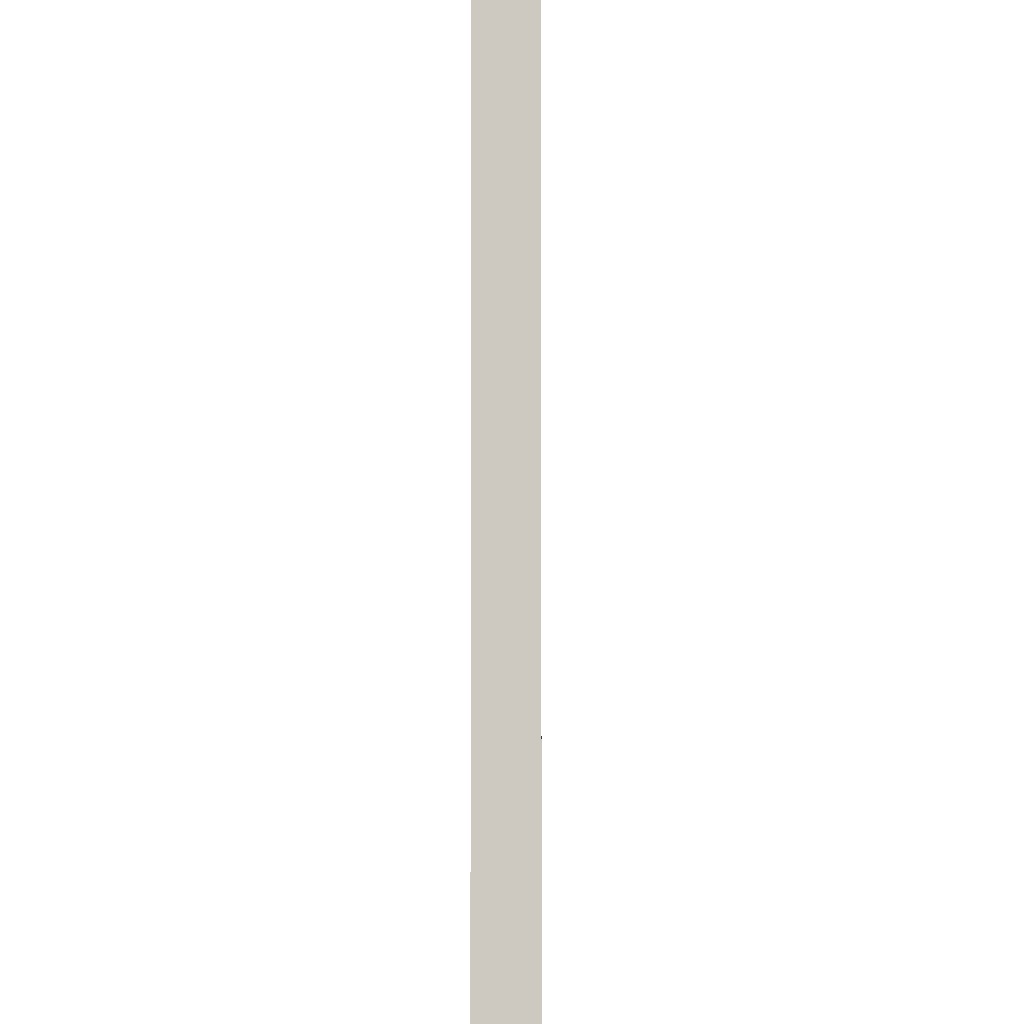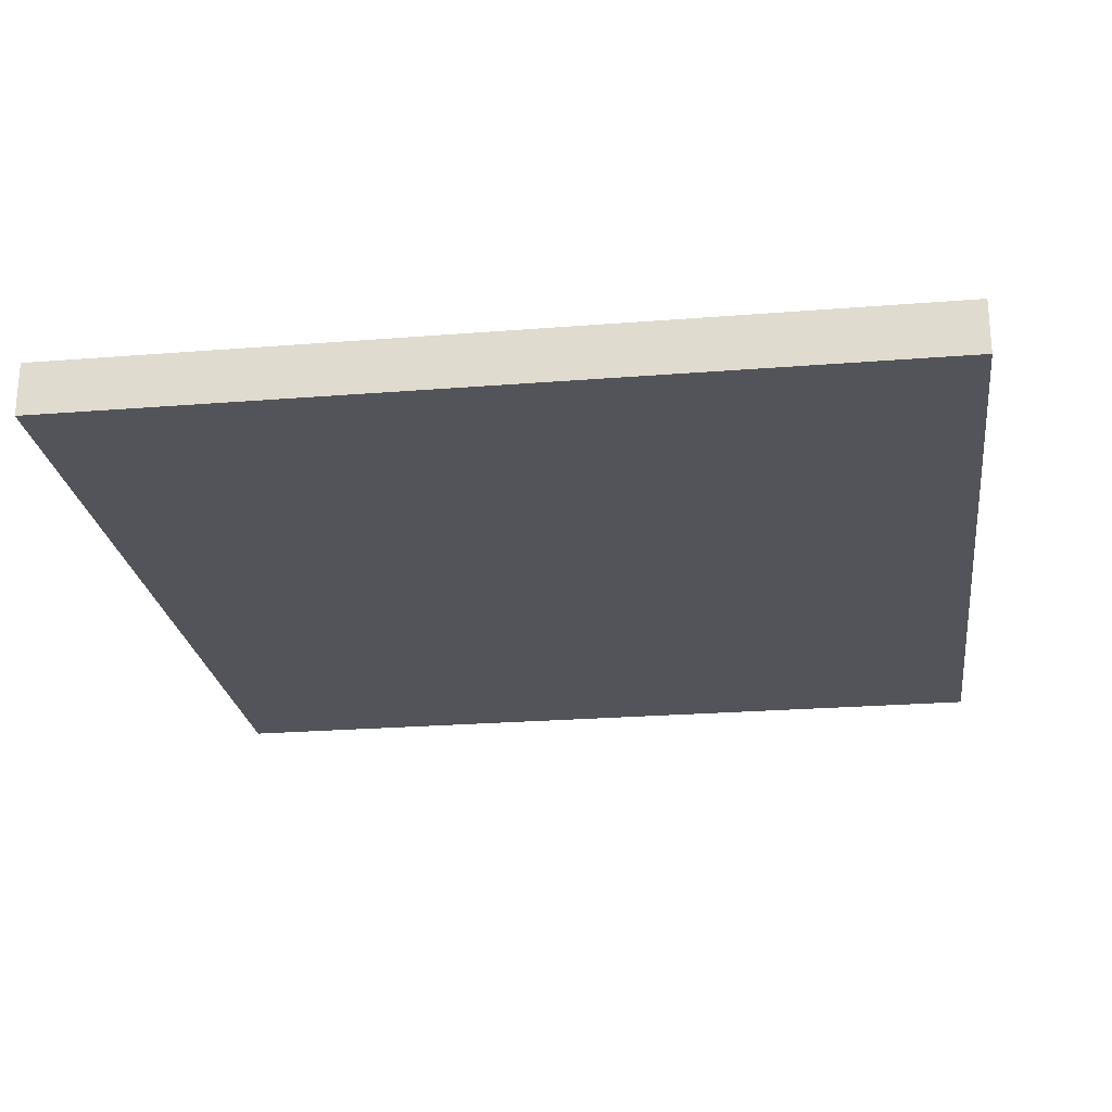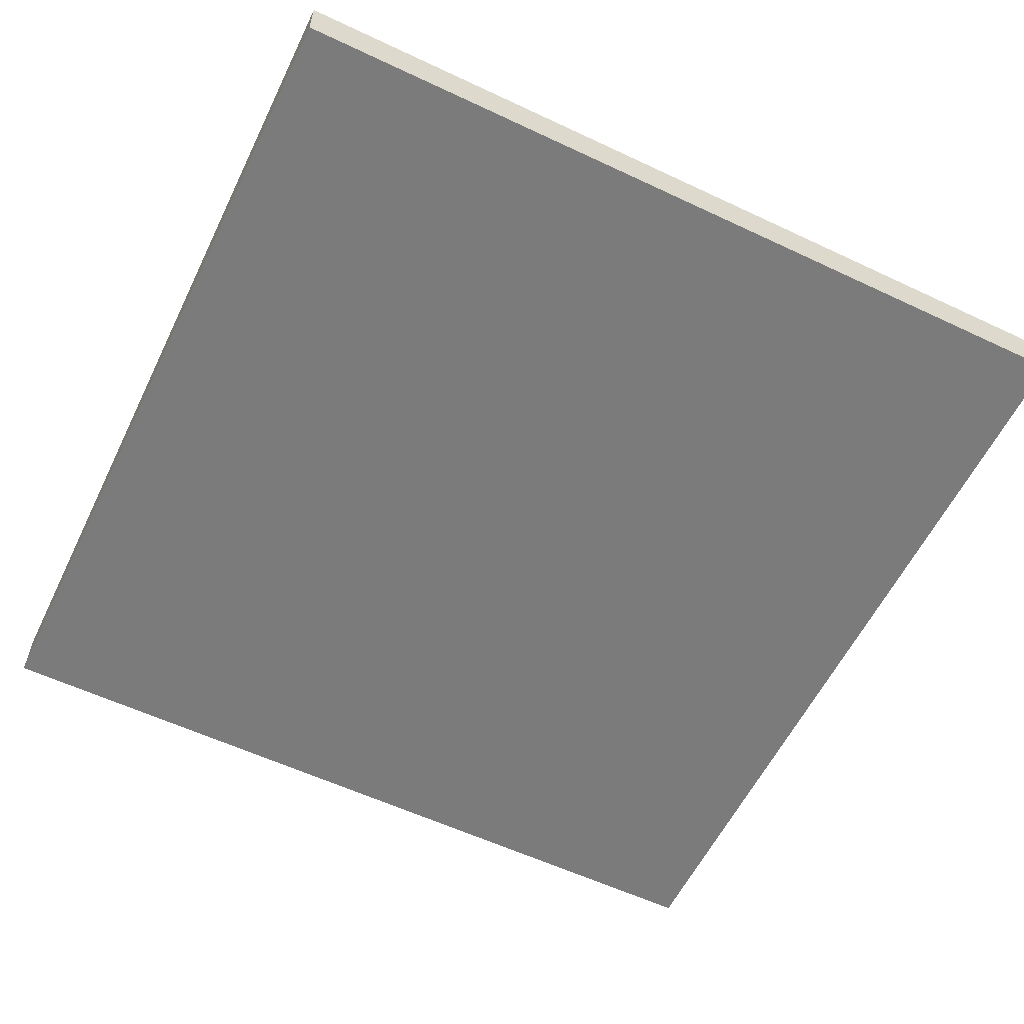
<metadata>
{"format":"obj","ext":"obj","renderer":"f3d","projection":"perspective","resolution":1024,"background":"white","views":[{"elev":-3.6,"azim":90.6,"up":"+Z"},{"elev":-23.9,"azim":-82.4,"up":"+Y"},{"elev":-58.5,"azim":-115.9,"up":"+Y"}]}
</metadata>
<code>
o
v -1.6 0 1.6
v -1.6 0 -1.6
v -1.6 0.1 1.6
v -1.6 0.1 0.9
v -1.6 0.1 0.8
v -1.6 0.1 -0.4
v -1.6 0.1 -0.5
v -1.6 0.1 -0.7
v -1.6 0.1 -0.8
v -1.6 0.1 -1.5
v -1.6 0.1 -1.6
v -1.6 0.2 1.6
v -1.6 0.2 0.9
v -1.6 0.2 0.8
v -1.6 0.2 -0.4
v -1.6 0.2 -0.5
v -1.6 0.2 -0.7
v -1.6 0.2 -0.8
v -1.6 0.2 -1.5
v -1.6 0.2 -1.6
v 1.6 0 1.6
v 1.6 0 -1.6
v 1.6 0.1 1.6
v 1.6 0.1 0.3
v 1.6 0.1 0.2
v 1.6 0.1 -0.5
v 1.6 0.1 -0.6
v 1.6 0.1 -1.6
v 1.6 0.2 1.6
v 1.6 0.2 0.3
v 1.6 0.2 0.2
v 1.6 0.2 -0.5
v 1.6 0.2 -0.6
v 1.6 0.2 -1.6
v -1.6 0 1.6
v -1.6 0.1 1.6
v -1.6 0.2 1.6
v 0.9 0.1 1.6
v 0.9 0.2 1.6
v 1.1 0.1 1.6
v 1.1 0.2 1.6
v 1.6 0 1.6
v 1.6 0.1 1.6
v 1.6 0.2 1.6
v -1.6 0 -1.6
v -1.6 0.1 -1.6
v -1.6 0.2 -1.6
v -1.5 0.1 -1.6
v -1.5 0.2 -1.6
v 0.1 0.1 -1.6
v 0.1 0.2 -1.6
v 0.2 0.1 -1.6
v 0.2 0.2 -1.6
v 1.6 0 -1.6
v 1.6 0.1 -1.6
v 1.6 0.2 -1.6
v -1.6 0 1.6
v 1.6 0 1.6
v -1.6 0 -1.6
v 1.6 0 -1.6
v -1.6 0.2 1.6
v 0.9 0.2 1.6
v 1.1 0.2 1.6
v 1.6 0.2 1.6
v 0.8 0.2 1.5
v 0.9 0.2 1.5
v 1 0.2 1.5
v 1.1 0.2 1.5
v -0.9 0.2 1.4
v -0.7 0.2 1.4
v 0.5 0.2 1.4
v 0.6 0.2 1.4
v 0.8 0.2 1.4
v 1 0.2 1.4
v 1.3 0.2 1.4
v 1.4 0.2 1.4
v -0.9 0.2 1.3
v -0.8 0.2 1.3
v -0.7 0.2 1.3
v -0.6 0.2 1.3
v -0.1 0.2 1.3
v 0 0.2 1.3
v 0.6 0.2 1.3
v 0.7 0.2 1.3
v 1.3 0.2 1.3
v 1.4 0.2 1.3
v -1.2 0.2 1.2
v -1.1 0.2 1.2
v -0.8 0.2 1.2
v -0.7 0.2 1.2
v -0.6 0.2 1.2
v -0.5 0.2 1.2
v 0.5 0.2 1.2
v 0.6 0.2 1.2
v -0.7 0.2 1.1
v -0.5 0.2 1.1
v -0.2 0.2 1.1
v -0.1 0.2 1.1
v 0.2 0.2 1.1
v 0.3 0.2 1.1
v 0.6 0.2 1.1
v 0.7 0.2 1.1
v 1 0.2 1.1
v 1.2 0.2 1.1
v -1.5 0.2 1
v -1.4 0.2 1
v -1.1 0.2 1
v -1 0.2 1
v -0.2 0.2 1
v 0 0.2 1
v 0.2 0.2 1
v 0.3 0.2 1
v 0.4 0.2 1
v 1.1 0.2 1
v 1.2 0.2 1
v -1.6 0.2 0.9
v -1.5 0.2 0.9
v -1.2 0.2 0.9
v -1 0.2 0.9
v 0.3 0.2 0.9
v 0.4 0.2 0.9
v 0.9 0.2 0.9
v 1 0.2 0.9
v 1.1 0.2 0.9
v -1.6 0.2 0.8
v -1.4 0.2 0.8
v 0.9 0.2 0.8
v 1 0.2 0.8
v 1.2 0.2 0.8
v 1.3 0.2 0.8
v -0.9 0.2 0.7
v -0.7 0.2 0.7
v -0.5 0.2 0.7
v -0.4 0.2 0.7
v 1.3 0.2 0.7
v 1.4 0.2 0.7
v -1 0.2 0.6
v -0.9 0.2 0.6
v -0.8 0.2 0.6
v -0.7 0.2 0.6
v -0.5 0.2 0.6
v -0.4 0.2 0.6
v -0.2 0.2 0.6
v 0 0.2 0.6
v 1.2 0.2 0.6
v 1.3 0.2 0.6
v 1.4 0.2 0.6
v 1.5 0.2 0.6
v -1 0.2 0.5
v -0.8 0.2 0.5
v -0.2 0.2 0.5
v -0.1 0.2 0.5
v 0 0.2 0.5
v 0.1 0.2 0.5
v 0.3 0.2 0.5
v 0.5 0.2 0.5
v 0.7 0.2 0.5
v 0.8 0.2 0.5
v 1 0.2 0.5
v 1.1 0.2 0.5
v 1.3 0.2 0.5
v 1.5 0.2 0.5
v -1.4 0.2 0.4
v -1.3 0.2 0.4
v -0.8 0.2 0.4
v -0.7 0.2 0.4
v -0.4 0.2 0.4
v -0.3 0.2 0.4
v -0.1 0.2 0.4
v 0.1 0.2 0.4
v 0.3 0.2 0.4
v 0.5 0.2 0.4
v 0.9 0.2 0.4
v 1 0.2 0.4
v -1.3 0.2 0.3
v -1.2 0.2 0.3
v 0.7 0.2 0.3
v 0.8 0.2 0.3
v 1 0.2 0.3
v 1.1 0.2 0.3
v 1.4 0.2 0.3
v 1.6 0.2 0.3
v -1.4 0.2 0.2
v -1.3 0.2 0.2
v -0.8 0.2 0.2
v -0.7 0.2 0.2
v 0.9 0.2 0.2
v 1 0.2 0.2
v 1.2 0.2 0.2
v 1.3 0.2 0.2
v 1.4 0.2 0.2
v 1.6 0.2 0.2
v -1.3 0.2 0.1
v -1.2 0.2 0.1
v -0.4 0.2 0.1
v -0.3 0.2 0.1
v 0.1 0.2 0.1
v 0.3 0.2 0.1
v 0 0.2 0
v 0.1 0.2 0
v 0.2 0.2 0
v 0.3 0.2 0
v 0.9 0.2 0
v 1 0.2 0
v 1.2 0.2 0
v 1.3 0.2 0
v -0.8 0.2 -0.1
v -0.6 0.2 -0.1
v 0 0.2 -0.1
v 0.2 0.2 -0.1
v 0.4 0.2 -0.1
v 0.6 0.2 -0.1
v 0.9 0.2 -0.1
v 1 0.2 -0.1
v -1.2 0.2 -0.2
v -1.1 0.2 -0.2
v -0.8 0.2 -0.2
v -0.6 0.2 -0.2
v 0.4 0.2 -0.2
v 0.6 0.2 -0.2
v -1.2 0.2 -0.3
v -1.1 0.2 -0.3
v -0.9 0.2 -0.3
v -0.4 0.2 -0.3
v -0.2 0.2 -0.3
v -1.6 0.2 -0.4
v -1.4 0.2 -0.4
v -1.1 0.2 -0.4
v -0.9 0.2 -0.4
v -0.4 0.2 -0.4
v -0.3 0.2 -0.4
v -0.1 0.2 -0.4
v 0 0.2 -0.4
v 0.5 0.2 -0.4
v 0.6 0.2 -0.4
v 1 0.2 -0.4
v 1.2 0.2 -0.4
v -1.6 0.2 -0.5
v -1.4 0.2 -0.5
v -0.3 0.2 -0.5
v -0.2 0.2 -0.5
v -0.1 0.2 -0.5
v 0 0.2 -0.5
v 0.4 0.2 -0.5
v 0.5 0.2 -0.5
v 1 0.2 -0.5
v 1.2 0.2 -0.5
v 1.5 0.2 -0.5
v 1.6 0.2 -0.5
v -1.4 0.2 -0.6
v -1.2 0.2 -0.6
v -0.8 0.2 -0.6
v -0.7 0.2 -0.6
v -0.6 0.2 -0.6
v -0.5 0.2 -0.6
v 0.4 0.2 -0.6
v 0.6 0.2 -0.6
v 1.5 0.2 -0.6
v 1.6 0.2 -0.6
v -1.6 0.2 -0.7
v -1.4 0.2 -0.7
v -1.2 0.2 -0.7
v -0.5 0.2 -0.7
v -0.4 0.2 -0.7
v 0.1 0.2 -0.7
v 0.2 0.2 -0.7
v 0.8 0.2 -0.7
v 0.9 0.2 -0.7
v -1.6 0.2 -0.8
v -1.4 0.2 -0.8
v -0.9 0.2 -0.8
v -0.8 0.2 -0.8
v -0.6 0.2 -0.8
v -0.4 0.2 -0.8
v 0.1 0.2 -0.8
v 0.2 0.2 -0.8
v 0.7 0.2 -0.8
v 0.8 0.2 -0.8
v -1.4 0.2 -0.9
v -1.2 0.2 -0.9
v -0.8 0.2 -0.9
v -0.7 0.2 -0.9
v -0.4 0.2 -0.9
v -0.2 0.2 -0.9
v 0.8 0.2 -0.9
v 0.9 0.2 -0.9
v 1.2 0.2 -0.9
v 1.4 0.2 -0.9
v -1.4 0.2 -1
v -1.2 0.2 -1
v -0.9 0.2 -1
v -0.8 0.2 -1
v -0.3 0.2 -1
v -0.2 0.2 -1
v 0.7 0.2 -1
v 0.8 0.2 -1
v 1.3 0.2 -1
v 1.4 0.2 -1
v -0.5 0.2 -1.1
v -0.4 0.2 -1.1
v -0.3 0.2 -1.1
v 0.4 0.2 -1.1
v 0.5 0.2 -1.1
v 1.2 0.2 -1.1
v 1.3 0.2 -1.1
v -1.3 0.2 -1.2
v -1.2 0.2 -1.2
v -1 0.2 -1.2
v -0.8 0.2 -1.2
v 0.7 0.2 -1.2
v 0.9 0.2 -1.2
v -1.3 0.2 -1.3
v -1.2 0.2 -1.3
v -1 0.2 -1.3
v -0.9 0.2 -1.3
v -0.5 0.2 -1.3
v -0.4 0.2 -1.3
v 0.4 0.2 -1.3
v 0.5 0.2 -1.3
v 0.8 0.2 -1.3
v 0.9 0.2 -1.3
v 1.2 0.2 -1.3
v 1.4 0.2 -1.3
v -0.9 0.2 -1.4
v -0.8 0.2 -1.4
v 0 0.2 -1.4
v 0.2 0.2 -1.4
v 0.6 0.2 -1.4
v 0.7 0.2 -1.4
v 1.2 0.2 -1.4
v 1.3 0.2 -1.4
v -1.6 0.2 -1.5
v -1.5 0.2 -1.5
v 0 0.2 -1.5
v 0.1 0.2 -1.5
v 0.6 0.2 -1.5
v 0.8 0.2 -1.5
v 1.3 0.2 -1.5
v 1.4 0.2 -1.5
v -1.6 0.2 -1.6
v -1.5 0.2 -1.6
v 0.1 0.2 -1.6
v 0.2 0.2 -1.6
v 1.6 0.2 -1.6
f 3 2 1
f 4 2 3
f 5 2 4
f 6 2 5
f 7 2 6
f 8 2 7
f 9 2 8
f 10 2 9
f 11 2 10
f 12 4 3
f 13 5 4
f 13 4 12
f 14 6 5
f 14 5 13
f 15 7 6
f 15 6 14
f 16 8 7
f 16 7 15
f 17 9 8
f 17 8 16
f 18 10 9
f 18 9 17
f 19 11 10
f 19 10 18
f 20 11 19
f 21 22 23
f 23 22 24
f 24 22 25
f 25 22 26
f 26 22 27
f 27 22 28
f 23 24 29
f 24 25 30
f 29 24 30
f 25 26 31
f 30 25 31
f 26 27 32
f 31 26 32
f 27 28 33
f 32 27 33
f 33 28 34
f 38 36 35
f 38 37 36
f 39 37 38
f 40 38 35
f 40 39 38
f 41 39 40
f 42 40 35
f 43 41 40
f 43 40 42
f 44 41 43
f 45 46 48
f 46 47 48
f 48 47 49
f 45 48 50
f 48 49 50
f 50 49 51
f 45 50 52
f 50 51 52
f 52 51 53
f 45 52 54
f 52 53 55
f 54 52 55
f 55 53 56
f 59 58 57
f 60 58 59
f 61 62 65
f 62 63 66
f 65 62 66
f 66 63 67
f 63 64 68
f 67 63 68
f 61 65 69
f 69 65 70
f 70 65 71
f 71 65 72
f 66 67 73
f 72 65 73
f 65 66 73
f 67 68 74
f 73 67 74
f 68 64 75
f 74 68 75
f 75 64 76
f 61 69 77
f 69 70 77
f 77 70 78
f 70 71 79
f 78 70 79
f 79 71 80
f 80 71 81
f 81 71 82
f 71 72 83
f 73 74 83
f 72 73 83
f 74 75 83
f 83 75 84
f 75 76 85
f 84 75 85
f 76 64 86
f 85 76 86
f 77 78 87
f 61 77 87
f 87 78 88
f 79 80 89
f 88 78 89
f 78 79 89
f 89 80 90
f 80 81 91
f 90 80 91
f 91 81 92
f 82 71 93
f 83 84 93
f 71 83 93
f 93 84 94
f 89 90 95
f 91 92 95
f 90 91 95
f 88 89 95
f 92 81 96
f 95 92 96
f 96 81 97
f 81 82 98
f 97 81 98
f 93 94 99
f 82 93 99
f 99 94 100
f 94 84 101
f 100 94 101
f 84 85 102
f 101 84 102
f 85 86 102
f 102 86 103
f 103 86 104
f 61 87 105
f 105 87 106
f 88 95 107
f 96 97 107
f 87 88 107
f 95 96 107
f 107 97 108
f 97 98 109
f 108 97 109
f 98 82 110
f 109 98 110
f 82 99 110
f 99 100 111
f 110 99 111
f 100 101 112
f 111 100 112
f 101 102 112
f 102 103 112
f 112 103 113
f 103 104 114
f 104 86 115
f 114 104 115
f 61 105 116
f 105 106 117
f 116 105 117
f 106 87 118
f 87 107 118
f 107 108 118
f 109 110 119
f 118 108 119
f 110 111 119
f 108 109 119
f 111 112 119
f 112 113 120
f 119 112 120
f 113 103 121
f 120 113 121
f 121 103 122
f 103 114 123
f 122 103 123
f 114 115 124
f 123 114 124
f 116 117 125
f 117 106 126
f 125 117 126
f 106 118 126
f 118 119 126
f 120 121 126
f 119 120 126
f 121 122 126
f 122 123 127
f 126 122 127
f 123 124 128
f 127 123 128
f 124 115 129
f 128 124 129
f 115 86 129
f 129 86 130
f 126 127 131
f 125 126 131
f 127 128 131
f 128 129 131
f 131 129 132
f 132 129 133
f 133 129 134
f 130 86 135
f 129 130 135
f 86 64 136
f 135 86 136
f 125 131 137
f 131 132 138
f 137 131 138
f 138 132 139
f 132 133 140
f 139 132 140
f 133 134 141
f 140 133 141
f 134 129 142
f 141 134 142
f 142 129 143
f 143 129 144
f 129 135 145
f 144 129 145
f 135 136 145
f 145 136 146
f 136 64 147
f 146 136 147
f 147 64 148
f 125 137 149
f 138 139 149
f 137 138 149
f 140 141 150
f 149 139 150
f 139 140 150
f 142 143 150
f 141 142 150
f 143 144 151
f 150 143 151
f 151 144 152
f 144 145 153
f 152 144 153
f 145 146 153
f 153 146 154
f 154 146 155
f 155 146 156
f 156 146 157
f 157 146 158
f 158 146 159
f 159 146 160
f 147 148 161
f 160 146 161
f 146 147 161
f 148 64 162
f 161 148 162
f 149 150 163
f 125 149 163
f 151 152 163
f 150 151 163
f 163 152 164
f 164 152 165
f 165 152 166
f 166 152 167
f 167 152 168
f 152 153 169
f 168 152 169
f 153 154 169
f 154 155 170
f 169 154 170
f 155 156 171
f 170 155 171
f 156 157 172
f 171 156 172
f 158 159 173
f 159 160 174
f 173 159 174
f 163 164 175
f 164 165 175
f 175 165 176
f 157 158 177
f 170 171 177
f 172 157 177
f 168 169 177
f 171 172 177
f 169 170 177
f 158 173 178
f 177 158 178
f 173 174 179
f 174 160 179
f 161 162 180
f 179 160 180
f 160 161 180
f 180 162 181
f 162 64 182
f 181 162 182
f 175 176 183
f 163 175 183
f 125 163 183
f 183 176 184
f 176 165 185
f 165 166 185
f 166 167 186
f 185 166 186
f 173 179 187
f 177 178 187
f 178 173 187
f 180 181 188
f 187 179 188
f 179 180 188
f 188 181 189
f 189 181 190
f 181 182 191
f 190 181 191
f 191 182 192
f 184 176 193
f 183 184 193
f 185 186 194
f 193 176 194
f 176 185 194
f 186 167 195
f 194 186 195
f 167 168 195
f 177 187 196
f 195 168 196
f 168 177 196
f 187 188 196
f 188 189 196
f 196 189 197
f 197 189 198
f 194 195 199
f 193 194 199
f 195 196 199
f 196 197 199
f 197 198 200
f 199 197 200
f 200 198 201
f 198 189 202
f 201 198 202
f 202 189 203
f 203 189 204
f 189 190 205
f 204 189 205
f 191 192 206
f 205 190 206
f 190 191 206
f 193 199 207
f 207 199 208
f 200 201 209
f 208 199 209
f 199 200 209
f 202 203 210
f 209 201 210
f 201 202 210
f 210 203 211
f 211 203 212
f 203 204 213
f 212 203 213
f 204 205 214
f 213 204 214
f 205 206 214
f 193 207 215
f 215 207 216
f 207 208 217
f 216 207 217
f 208 209 218
f 217 208 218
f 210 211 218
f 209 210 218
f 211 212 219
f 218 211 219
f 212 213 220
f 219 212 220
f 213 214 220
f 215 216 221
f 193 215 221
f 217 218 222
f 221 216 222
f 218 219 222
f 219 220 222
f 216 217 222
f 222 220 223
f 223 220 224
f 224 220 225
f 183 193 226
f 125 183 226
f 193 221 226
f 221 222 226
f 226 222 227
f 222 223 228
f 227 222 228
f 223 224 229
f 228 223 229
f 224 225 230
f 229 224 230
f 230 225 231
f 225 220 232
f 232 220 233
f 233 220 234
f 220 214 235
f 234 220 235
f 214 206 236
f 235 214 236
f 236 206 237
f 226 227 238
f 228 229 239
f 238 227 239
f 227 228 239
f 229 230 239
f 230 231 239
f 231 225 240
f 239 231 240
f 225 232 241
f 240 225 241
f 232 233 242
f 241 232 242
f 233 234 243
f 242 233 243
f 243 234 244
f 234 235 245
f 244 234 245
f 236 237 246
f 235 236 246
f 237 206 247
f 246 237 247
f 206 192 248
f 247 206 248
f 248 192 249
f 241 242 250
f 238 239 250
f 243 244 250
f 240 241 250
f 242 243 250
f 239 240 250
f 250 244 251
f 251 244 252
f 252 244 253
f 253 244 254
f 254 244 255
f 244 245 256
f 255 244 256
f 246 247 257
f 256 245 257
f 245 235 257
f 247 248 257
f 235 246 257
f 248 249 258
f 257 248 258
f 258 249 259
f 238 250 260
f 250 251 261
f 260 250 261
f 251 252 262
f 261 251 262
f 255 256 263
f 256 257 263
f 254 255 263
f 258 259 263
f 257 258 263
f 263 259 264
f 264 259 265
f 265 259 266
f 266 259 267
f 267 259 268
f 260 261 269
f 261 262 270
f 269 261 270
f 262 252 271
f 270 262 271
f 252 253 272
f 271 252 272
f 253 254 273
f 254 263 273
f 263 264 273
f 264 265 274
f 273 264 274
f 265 266 275
f 274 265 275
f 266 267 276
f 275 266 276
f 276 267 277
f 267 268 278
f 277 267 278
f 269 270 279
f 270 271 279
f 279 271 280
f 272 253 281
f 271 272 281
f 276 277 282
f 281 253 282
f 253 273 282
f 273 274 282
f 275 276 282
f 274 275 282
f 282 277 283
f 283 277 284
f 278 268 285
f 277 278 285
f 268 259 286
f 285 268 286
f 286 259 287
f 287 259 288
f 279 280 289
f 269 279 289
f 280 271 290
f 289 280 290
f 271 281 291
f 290 271 291
f 281 282 292
f 291 281 292
f 282 283 292
f 283 284 293
f 284 277 294
f 293 284 294
f 277 285 295
f 294 277 295
f 286 287 296
f 295 285 296
f 285 286 296
f 287 288 297
f 288 259 298
f 297 288 298
f 292 283 299
f 289 290 299
f 290 291 299
f 291 292 299
f 283 293 300
f 299 283 300
f 293 294 301
f 300 293 301
f 295 296 301
f 294 295 301
f 301 296 302
f 302 296 303
f 287 297 304
f 303 296 304
f 296 287 304
f 297 298 305
f 304 297 305
f 289 299 306
f 306 299 307
f 307 299 308
f 308 299 309
f 303 304 310
f 304 305 310
f 310 305 311
f 289 306 312
f 306 307 312
f 307 308 313
f 312 307 313
f 308 309 314
f 313 308 314
f 314 309 315
f 299 300 316
f 309 299 316
f 301 302 317
f 316 300 317
f 300 301 317
f 302 303 318
f 317 302 318
f 303 310 319
f 318 303 319
f 310 311 320
f 311 305 321
f 320 311 321
f 321 305 322
f 305 298 323
f 322 305 323
f 298 259 323
f 315 309 324
f 314 315 324
f 313 314 324
f 312 313 324
f 316 317 325
f 324 309 325
f 309 316 325
f 318 319 325
f 317 318 325
f 325 319 326
f 326 319 327
f 319 310 328
f 327 319 328
f 310 320 329
f 328 310 329
f 321 322 330
f 320 321 330
f 322 323 330
f 330 323 331
f 269 289 332
f 312 324 332
f 325 326 332
f 289 312 332
f 324 325 332
f 332 326 333
f 326 327 334
f 333 326 334
f 334 327 335
f 328 329 336
f 327 328 336
f 329 320 337
f 336 329 337
f 330 331 337
f 320 330 337
f 331 323 338
f 337 331 338
f 323 259 339
f 338 323 339
f 332 333 340
f 333 334 341
f 340 333 341
f 334 335 341
f 335 327 342
f 341 335 342
f 327 336 343
f 342 327 343
f 336 337 343
f 337 338 343
f 338 339 343
f 339 259 344
f 343 339 344

</code>
